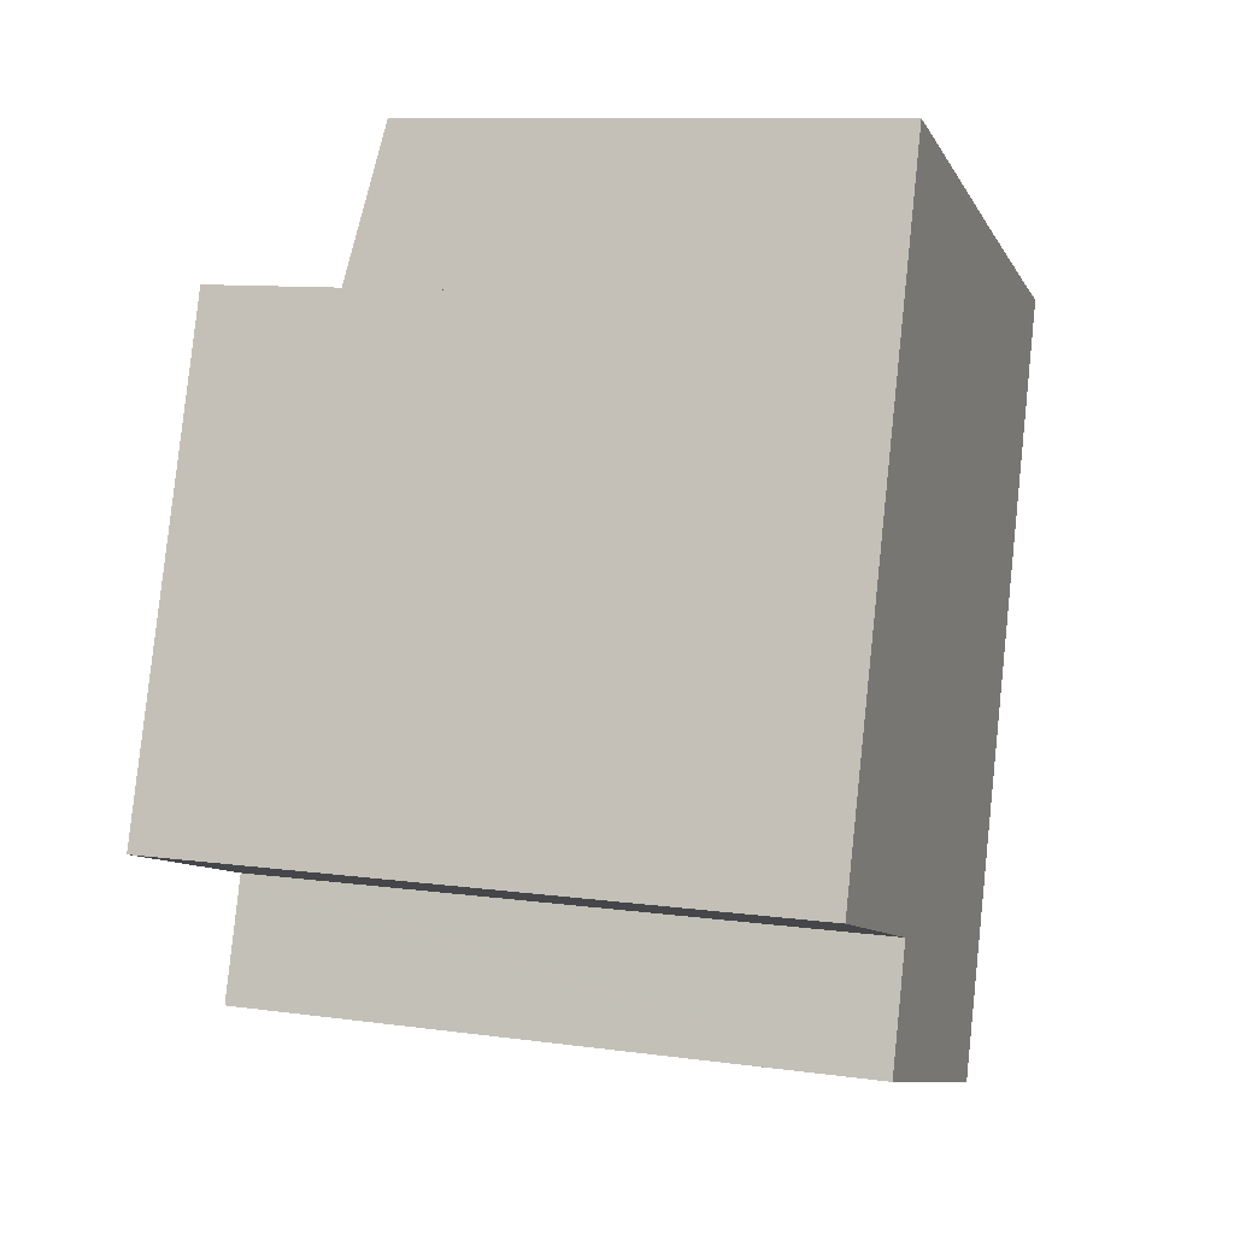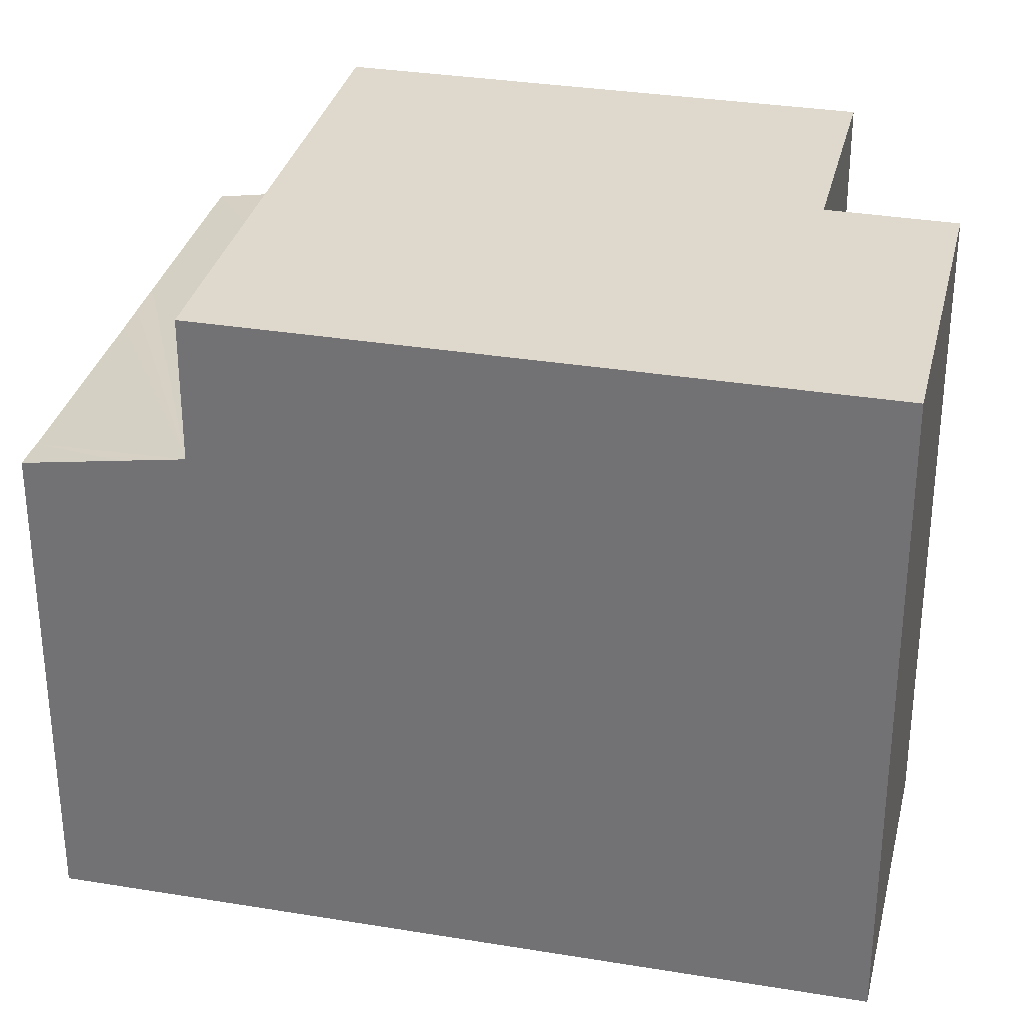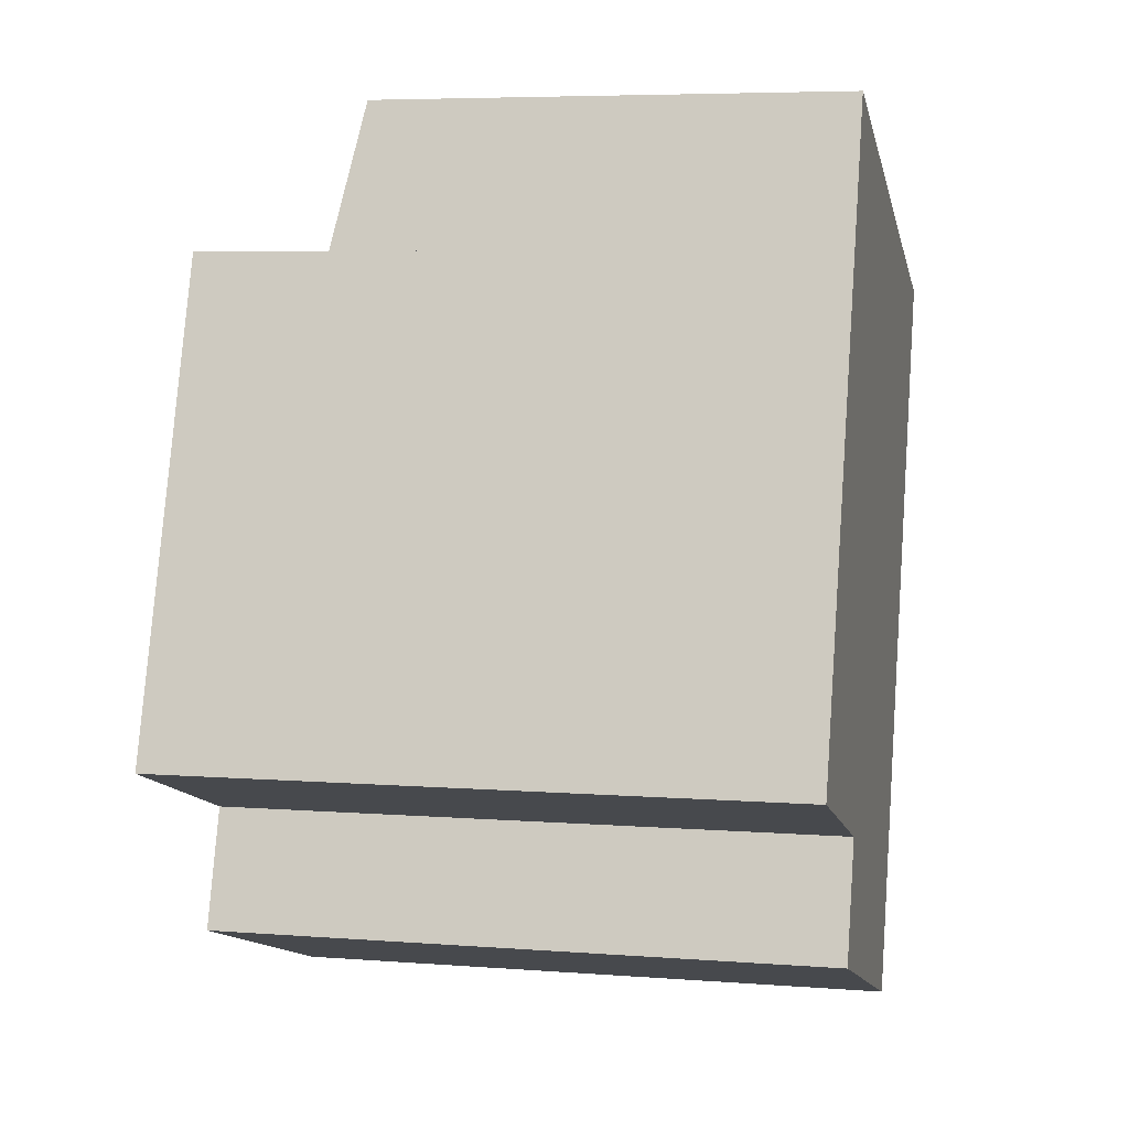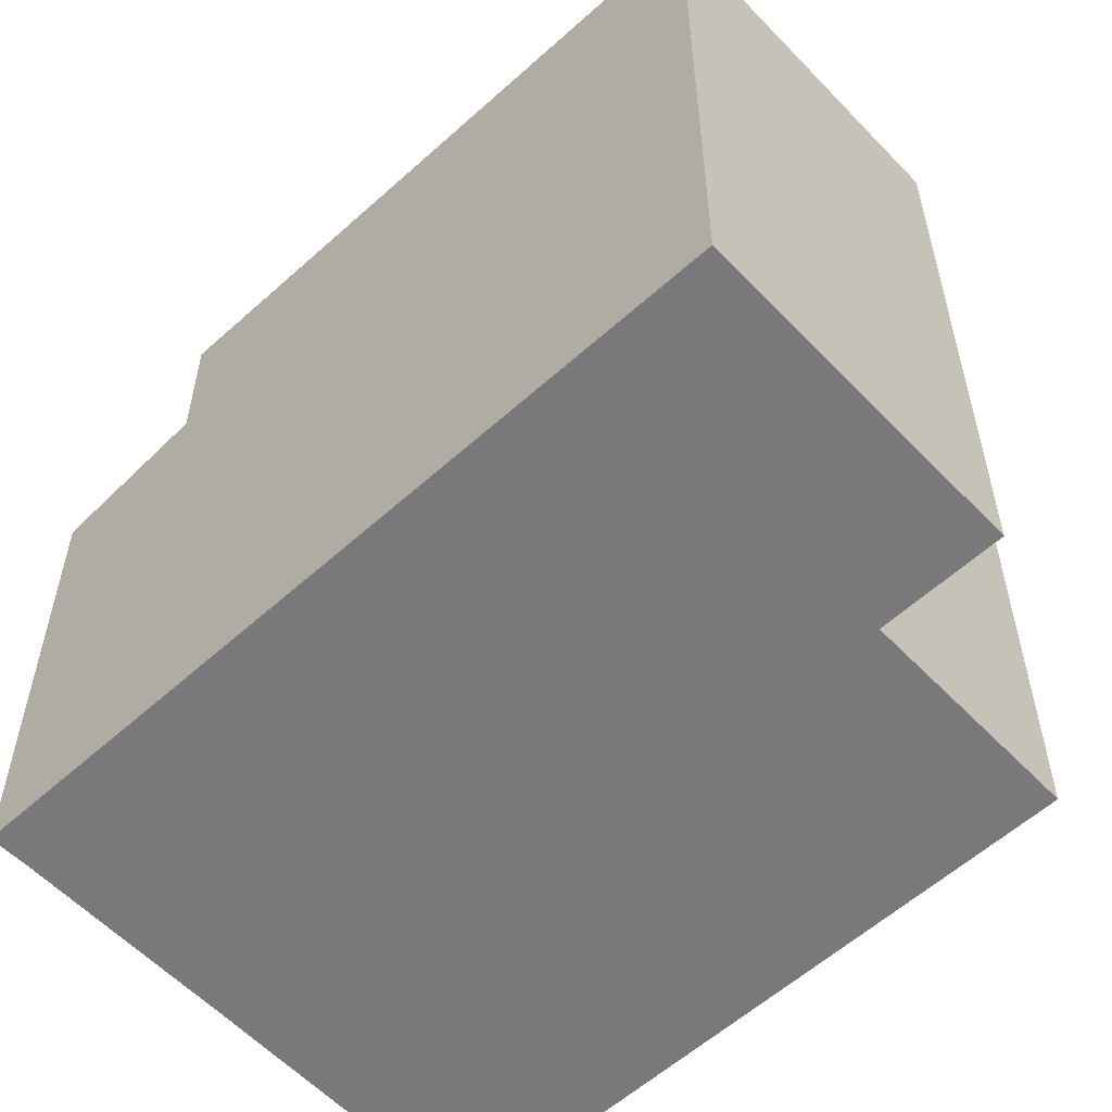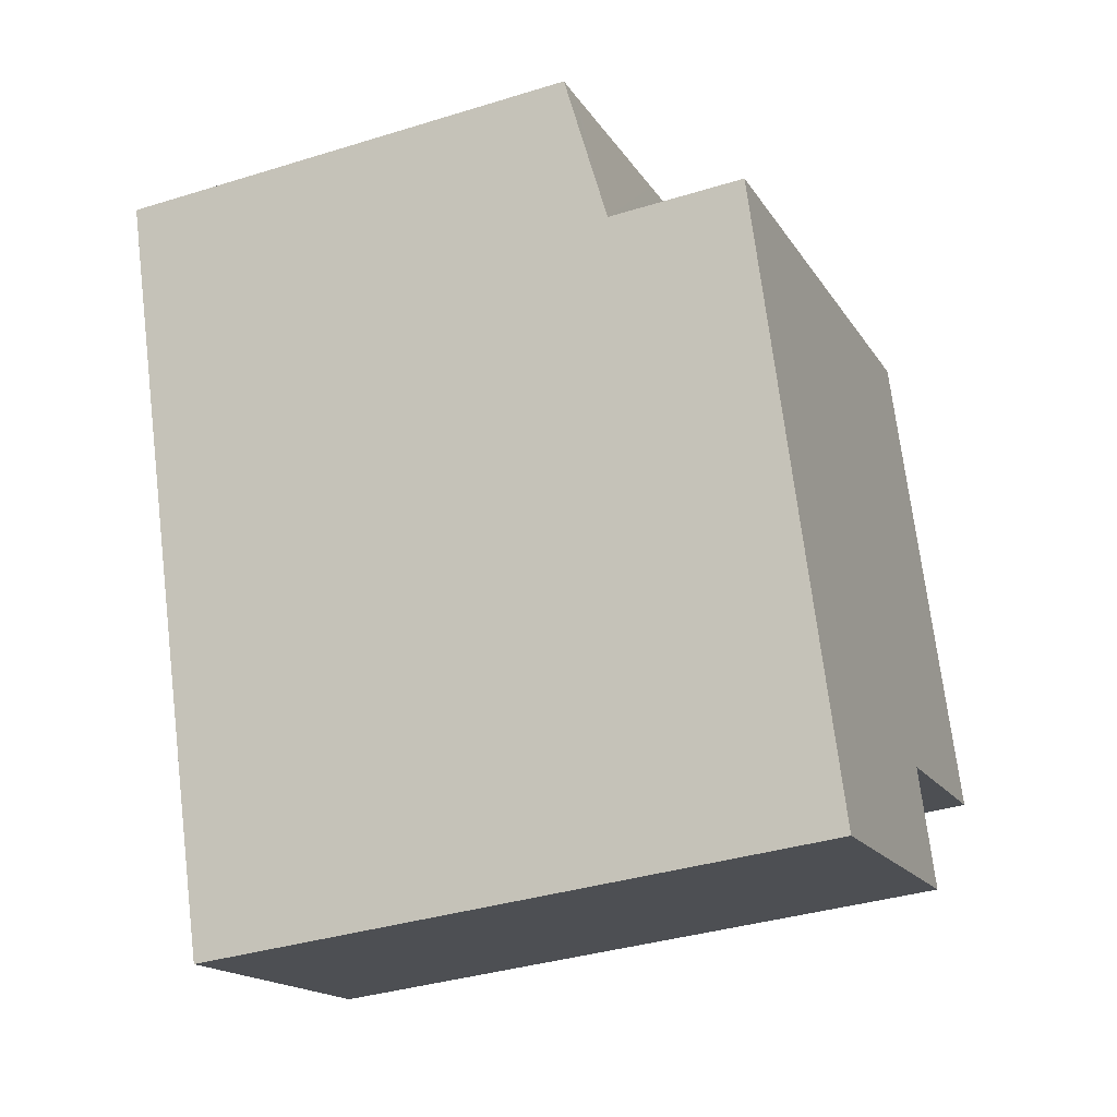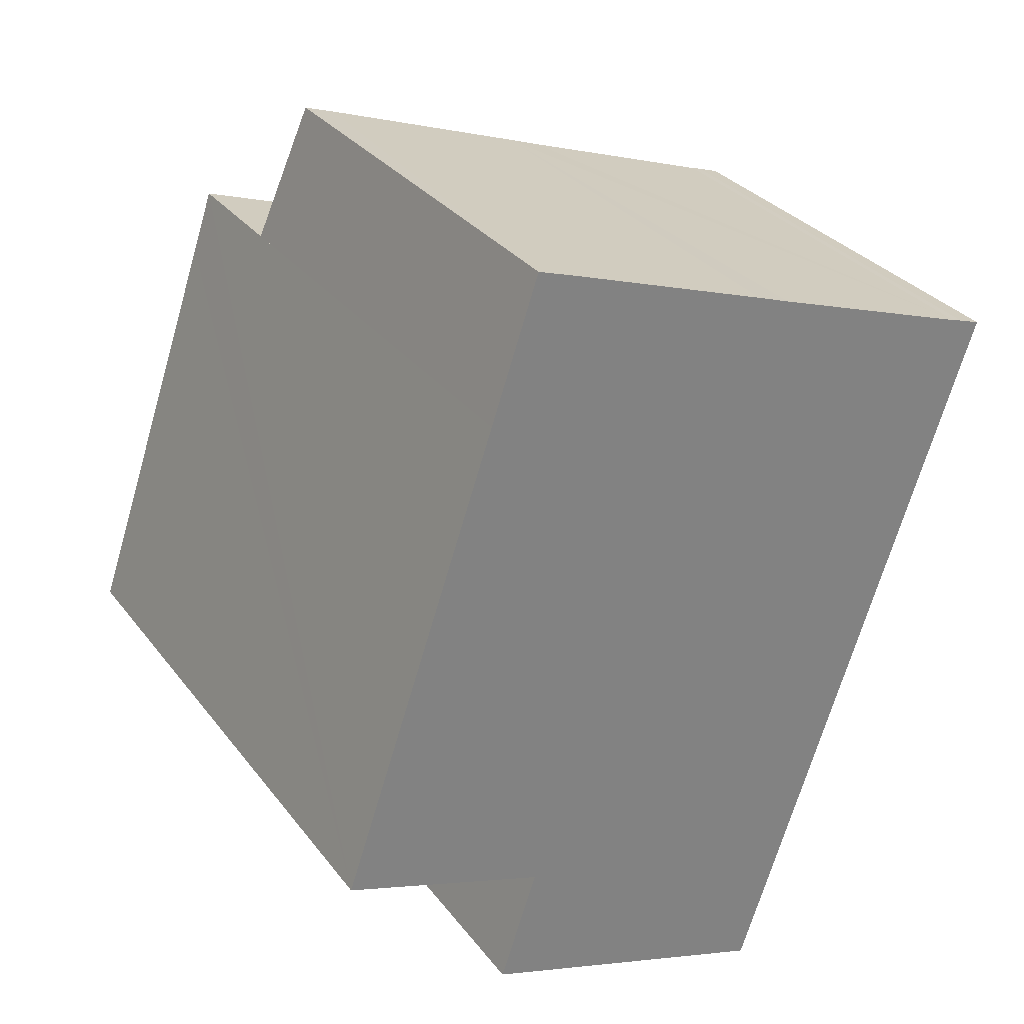
<metadata>
{"format":"obj","ext":"obj","renderer":"f3d","projection":"perspective","resolution":1024,"background":"white","views":[{"elev":10.3,"azim":-71.0,"up":"+Z"},{"elev":32.1,"azim":121.9,"up":"+Y"},{"elev":6.0,"azim":-76.9,"up":"+Z"},{"elev":-57.9,"azim":151.9,"up":"+Y"},{"elev":-36.1,"azim":112.1,"up":"+Z"},{"elev":30.7,"azim":-30.4,"up":"+Z"}]}
</metadata>
<code>
v  2.934 13.15 8.558
v  4.283 13.15 -1.46
v  0 13.15 8.051e-16
v  4.403 13.15 -1.501
v  6.09 13.15 -4.776
v  10.15 13.15 -6.161
v  3.386 13.15 9.888
v  10.94 13.15 -3.842
v  7.659 13.15 8.423
v  14.35 13.15 6.129
v  4.373 13.15 -1.59
v  3.59 13.15 -3.923
v  14.35 -3.753e-16 6.129
v  10.15 3.773e-16 -6.161
v  10.94 2.353e-16 -3.842
v  3.59 2.402e-16 -3.923
v  6.09 2.924e-16 -4.776
v  4.403 9.191e-17 -1.501
v  0 0 0
v  4.283 8.94e-17 -1.46
v  4.373 9.736e-17 -1.59
v  3.386 -6.055e-16 9.888
v  2.934 -5.24e-16 8.558
v  7.659 -5.158e-16 8.423
v  4.403 9.816 12.88
v  7.659 10.32 8.423
v  3.386 10.32 9.888
v  5.057 9.814 12.66
v  8.68 9.815 11.41
v  14.35 10.32 6.129
v  9.54 9.816 11.12
v  10.25 9.817 10.87
v  14.71 9.814 9.354
v  14.75 10.12 7.303
v  15.38 9.812 9.143
v  14.91 9.813 9.296
v  14.71 -5.728e-16 9.354
v  10.25 -6.654e-16 10.87
v  9.54 -6.807e-16 11.12
v  14.91 -5.692e-16 9.296
v  15.38 -5.598e-16 9.143
v  4.403 -7.887e-16 12.88
v  5.057 -7.755e-16 12.66
v  8.68 -6.989e-16 11.41
v  14.75 -4.472e-16 7.303
g defaultobject
f 1 2 3
f 2 1 4
f 4 1 5
f 5 1 6
f 6 1 7
f 6 7 8
f 8 7 9
f 8 9 10
f 11 5 12
f 5 11 4
f 13 8 10
f 8 13 6
f 6 13 14
f 14 13 15
f 14 5 6
f 5 14 12
f 12 14 16
f 16 14 17
f 18 2 4
f 2 18 3
f 3 18 19
f 19 18 20
f 16 11 12
f 11 16 4
f 4 16 18
f 18 16 21
f 19 1 3
f 1 19 7
f 7 19 22
f 22 19 23
f 9 13 10
f 13 9 7
f 13 7 24
f 24 7 22
f 23 24 22
f 24 23 19
f 24 19 13
f 13 19 20
f 13 20 18
f 13 18 15
f 15 18 21
f 15 21 16
f 15 16 17
f 15 17 14
f 25 26 27
f 26 25 28
f 26 28 29
f 26 29 30
f 30 29 31
f 30 31 32
f 30 32 33
f 30 33 34
f 34 33 35
f 35 33 36
f 32 37 33
f 37 32 31
f 37 31 38
f 38 31 39
f 37 36 33
f 36 37 40
f 40 35 36
f 35 40 41
f 42 28 25
f 28 42 29
f 29 42 31
f 31 42 39
f 39 42 43
f 39 43 44
f 41 34 35
f 34 41 30
f 30 41 13
f 13 41 45
f 13 26 30
f 26 13 27
f 27 13 22
f 22 13 24
f 22 25 27
f 25 22 42
f 24 42 22
f 42 24 43
f 43 24 44
f 44 24 13
f 44 13 39
f 39 13 38
f 38 13 37
f 37 13 45
f 37 45 41
f 37 41 40

</code>
